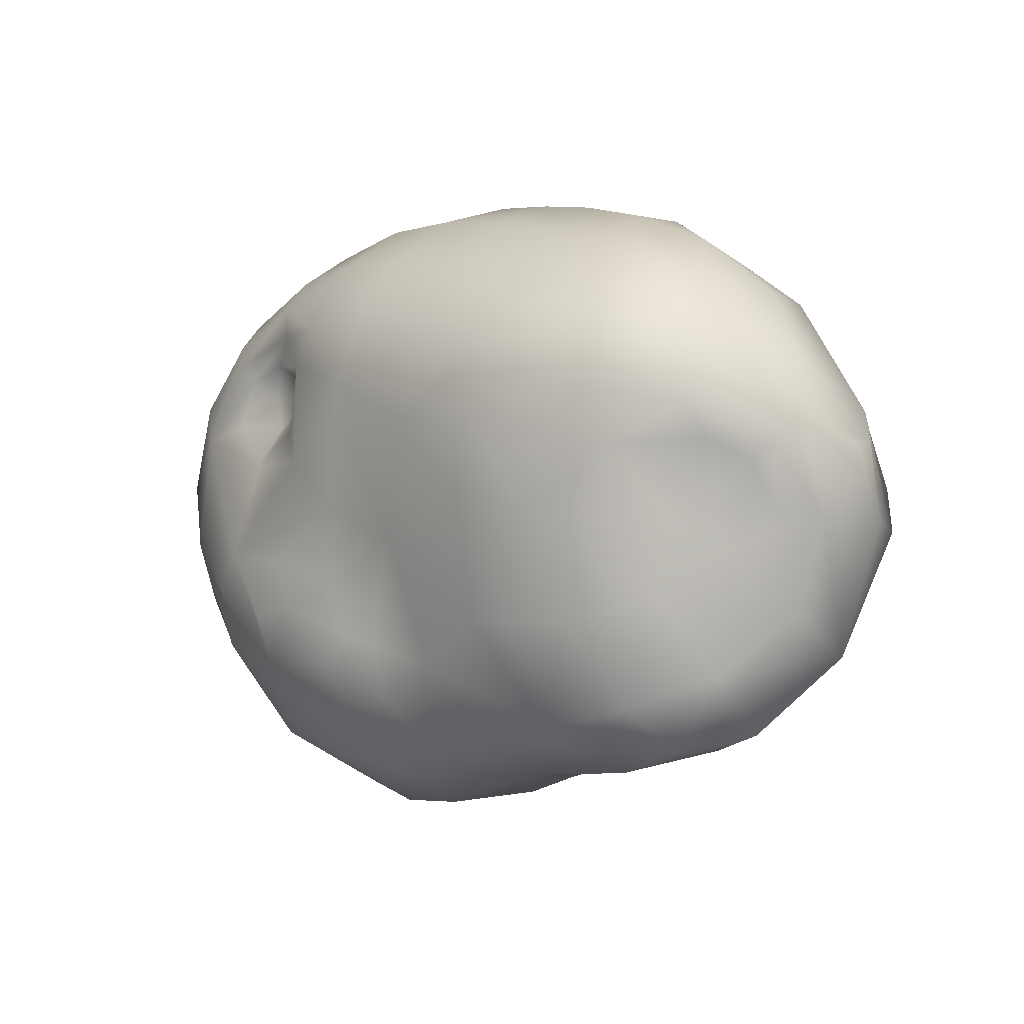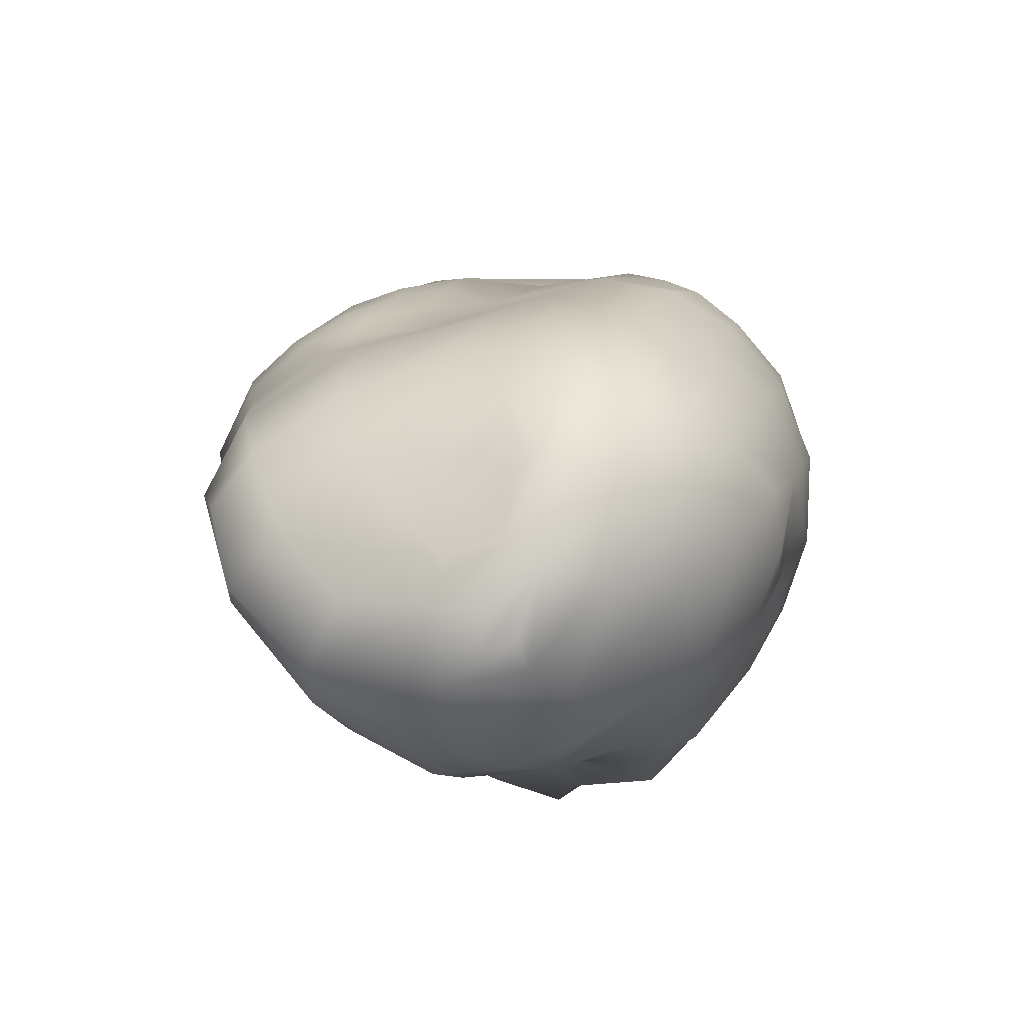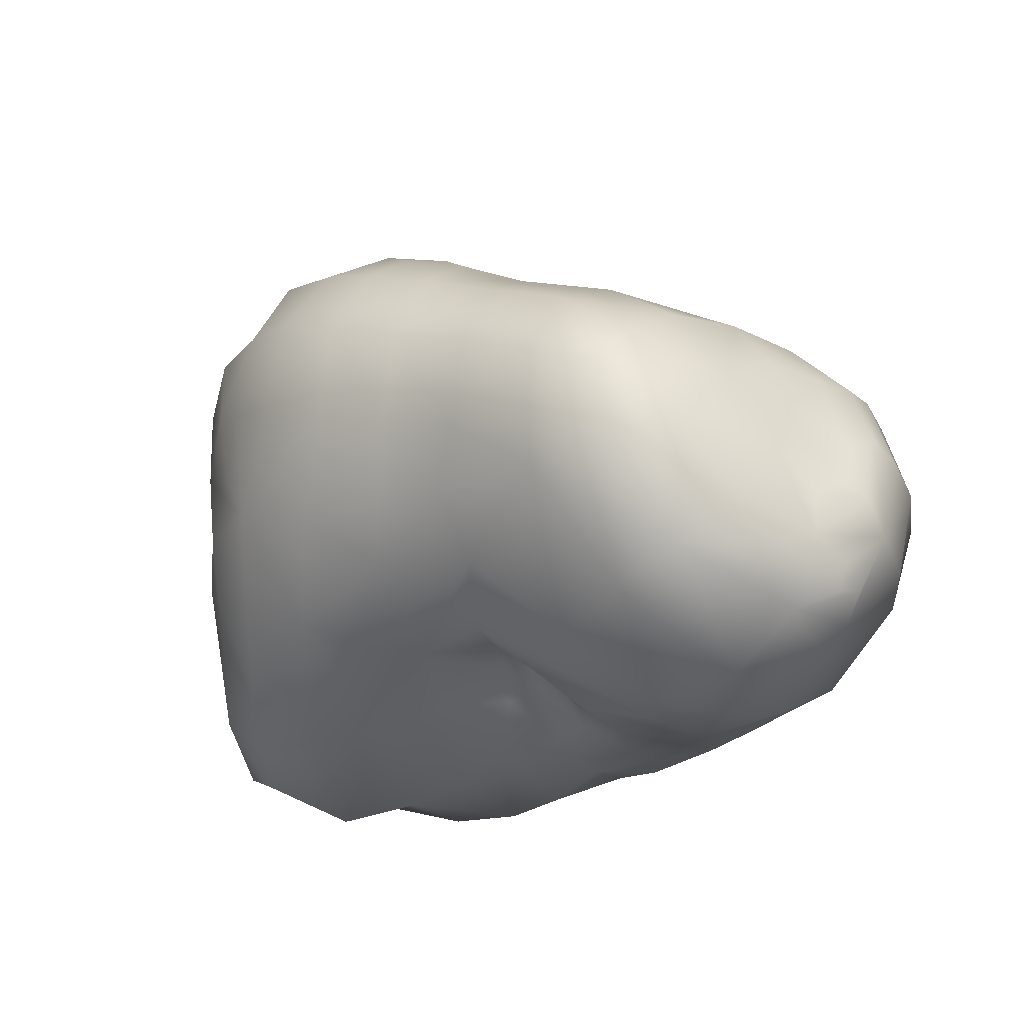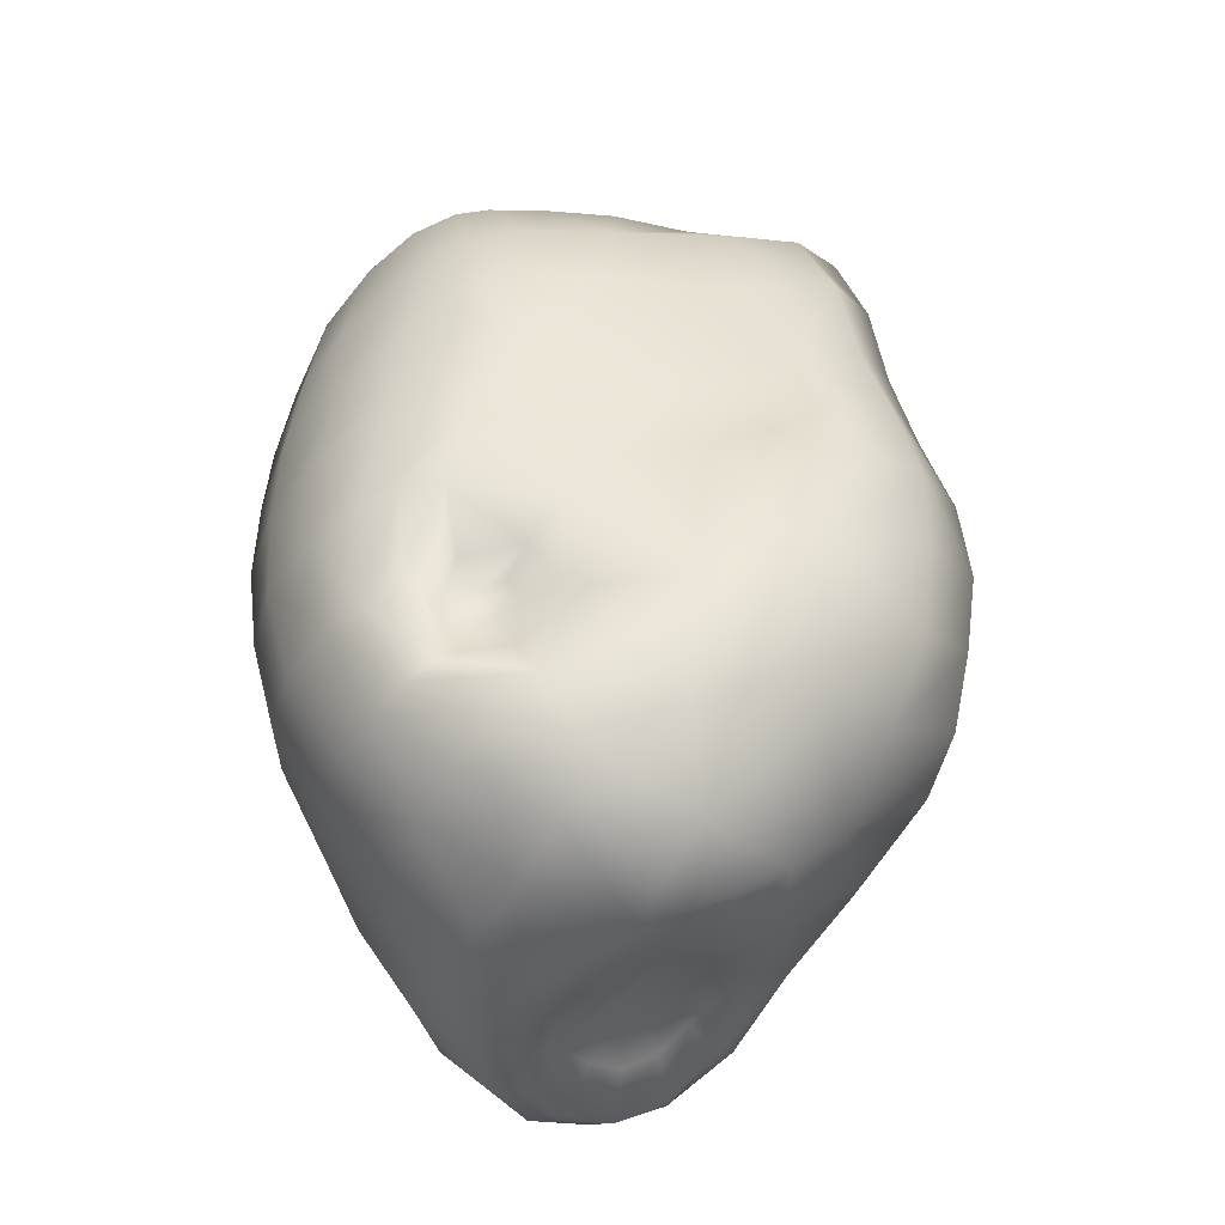
<metadata>
{"format":"obj","ext":"obj","renderer":"f3d","projection":"perspective","resolution":1024,"background":"white","views":[{"elev":-15.8,"azim":77.2,"up":"+Y"},{"elev":-16.0,"azim":84.8,"up":"+Z"},{"elev":-30.5,"azim":33.4,"up":"+Z"},{"elev":75.7,"azim":-106.0,"up":"+Z"}]}
</metadata>
<code>
o prop_asteroid_02_Untitled
v 0.4408 -0.4407 -0.1512
v -0.403 -0.09566 -0.3169
v -0.2614 -0.1679 0.3759
v 0.119 -0.2282 0.2482
v 0.2323 -0.2953 0.1489
v 0.4247 0.06712 0.164
v 0.5958 0.01169 -0.005946
v 0.3266 0.3544 -0.2046
v 0.1422 0.3399 -0.2649
v 0.05558 -0.0754 -0.3304
v -0.1392 0.1357 0.4327
v -0.07655 0.2161 0.3753
v -0.118 -0.1111 0.4113
v 8.8e-05 0.1752 0.3178
v -0.02676 0.128 0.3344
v 0.003928 0.1374 0.3201
v -0.06672 -0.06889 0.3968
v -0.4272 -0.002799 0.3402
v 0.1507 0.2302 0.3173
v -0.4346 0.1014 0.328
v -0.4398 0.03813 0.3195
v -0.4497 0.02348 0.2864
v -0.4103 -0.08638 0.3106
v -0.4605 0.074 0.2532
v 0.1147 -0.1561 0.27
v -0.3819 -0.1645 0.2599
v 0.05245 -0.3384 0.2334
v 0.2246 -0.1102 0.2057
v -0.4657 -0.07207 0.1757
v 0.4381 0.1109 0.1496
v -0.5047 0.2202 0.1003
v -0.4837 0.0728 0.06356
v -0.4898 0.02898 0.05705
v -0.4762 0.1262 0.09087
v 0.4158 0.3116 0.01686
v -0.5076 0.02764 0.02167
v -0.3057 -0.3293 0.03365
v -0.4975 -0.0758 -0.02252
v 0.5698 -0.1435 -0.1067
v 0.1487 0.4389 -0.0947
v -0.2352 -0.3382 -0.1213
v 0.6175 -0.05261 -0.149
v -0.4071 -0.201 -0.1304
v 0.5165 0.2715 -0.1886
v 0.4107 0.3427 -0.1795
v 0.5683 -0.1855 -0.1926
v 0.5571 0.1835 -0.273
v -0.001261 -0.3122 -0.2572
v 0.1265 0.3884 -0.2131
v 0.2018 0.3397 -0.2222
v 0.2105 0.31 -0.2605
v 0.2378 0.3068 -0.2617
v -0.3568 -0.1485 -0.2924
v 0.1517 -0.3066 -0.2995
v -0.4456 0.2643 -0.3094
v 0.5957 -0.1433 -0.3185
v 0.1214 0.3024 -0.3432
v -0.05298 -0.05554 -0.3606
v 0.5952 -0.08441 -0.3762
v 0.4347 0.2199 -0.3559
v 0.6077 -0.04424 -0.3629
v 0.02316 -0.01193 -0.3579
v -0.03548 0.05892 -0.4005
v 0.5546 -0.1347 -0.4138
v 0.2652 -0.2466 -0.4156
v 0.1649 -0.07973 -0.413
v 0.2609 0.1641 -0.4294
v 0.3051 -0.09058 -0.4879
v 0.451 -0.4144 -0.2641
v 0.5086 -0.3488 -0.1966
v 0.4629 -0.3881 -0.07885
v -0.4674 -0.06952 -0.2909
v -0.456 0.02204 -0.366
v -0.3828 -0.04922 -0.3499
v -0.4152 -0.1474 -0.23
v -0.1757 -0.187 0.3851
v -0.2005 -0.02125 0.4391
v -0.3062 -0.08033 0.4036
v 0.07182 -0.2595 0.2734
v 0.1427 -0.322 0.1968
v 0.1484 -0.2491 0.2119
v 0.03888 -0.1738 0.3219
v 0.244 -0.3935 0.06904
v 0.3607 -0.4026 0.004543
v 0.3547 -0.2526 0.1103
v 0.14 -0.401 0.1211
v 0.5229 0.05558 0.08663
v 0.5049 0.1071 0.09495
v 0.4502 0.0212 0.1415
v 0.6015 0.05543 -0.00541
v 0.5214 -0.01647 0.07547
v 0.5842 -0.05821 -0.02696
v 0.6339 -0.01163 -0.1154
v 0.644 0.03836 -0.1341
v 0.3605 0.2988 -0.3077
v 0.3019 0.3211 -0.2618
v 0.2533 0.3322 -0.2231
v 0.2704 0.3803 -0.1573
v 0.1838 0.3947 -0.1708
v 0.1961 0.298 -0.3007
v 0.09556 -0.1076 -0.3308
v 0.08795 -0.1593 -0.3416
v 0.009097 -0.1114 -0.3343
v 0.06782 -0.01122 -0.3549
v 0.09629 -0.06423 -0.3404
v 0.1066 -0.01257 -0.3723
v 0.1305 -0.05679 -0.369
v 0.3167 0.03008 -0.4766
v 0.4239 0.06915 -0.4499
v 0.4008 -0.03913 -0.4901
v -0.09063 0.1476 0.3882
v -0.08332 0.2447 0.3924
v -0.09617 0.2819 0.3921
v -0.1759 0.1994 0.434
v -0.258 0.09135 0.4437
v -0.01553 0.2278 0.3401
v 0.04093 0.2535 0.3393
v -0.04197 0.1777 0.3378
v -0.04867 -0.2489 0.3357
v -0.03462 -0.1716 0.3626
v 0.04726 0.185 0.3198
v 0.03903 0.102 0.3292
v -0.03629 0.06758 0.367
v 0.02009 -0.1017 0.3433
v 0.1262 -0.03789 0.2795
v 0.08164 0.04435 0.3285
v -0.4376 -0.03776 0.289
v -0.3485 5.3e-05 0.4131
v -0.3914 0.0611 0.3914
v 0.1458 0.2823 0.3005
v 0.01714 0.3091 0.3379
v 0.1345 0.1755 0.3336
v 0.2289 0.1207 0.285
v 0.266 0.2218 0.2536
v -0.4496 0.2122 0.2745
v -0.4751 0.1573 0.2121
v -0.4766 0.02184 0.1667
v -0.4663 -0.01705 0.2294
v -0.285 -0.2519 0.284
v 0.03546 -0.4021 0.1725
v -0.06821 -0.3713 0.2302
v 0.3396 0.03549 0.2127
v 0.1693 -0.1916 0.2098
v 0.4083 -0.07316 0.1473
v -0.4886 -0.01062 0.09842
v -0.4712 0.1394 0.1333
v -0.4921 0.2222 0.1699
v -0.5173 0.2603 0.1146
v -0.5204 0.2159 0.05795
v -0.5507 0.2682 0.04608
v -0.5364 0.1922 0.02067
v -0.5458 0.1067 -0.02045
v -0.5222 0.05944 -0.002617
v -0.5517 0.1552 -0.01247
v 0.4562 0.2474 0.04832
v 0.5208 0.2618 -0.06772
v 0.3305 0.3513 0.06963
v 0.3552 0.2711 0.1321
v -0.5636 0.03504 -0.04473
v -0.519 -0.006246 0.0149
v -0.3511 -0.2913 0.1195
v -0.359 -0.277 0.01515
v -0.28 -0.3303 -0.0261
v 0.3576 0.3763 -0.06105
v 0.4513 0.3281 -0.1119
v -0.5627 0.009526 -0.1077
v -0.519 -0.01922 -0.2066
v -0.4623 -0.1193 -0.1509
v 0.5681 0.1873 -0.03789
v 0.5892 0.2006 -0.1502
v 0.551 -0.1514 -0.03213
v 0.5288 -0.2514 -0.1029
v 0.5908 -0.08833 -0.1124
v 0.5925 -0.1131 -0.1758
v 0.1814 0.4406 0.02647
v 0.2777 0.4078 -0.01697
v 0.2448 0.4132 -0.09884
v 0.07177 0.4146 -0.1835
v -0.02474 0.4344 -0.1146
v 0.0296 0.4588 -0.01772
v -0.3498 -0.2714 -0.08905
v -0.3632 -0.2321 -0.1755
v -0.2927 -0.2463 -0.2247
v -0.1847 -0.2439 -0.2755
v -0.1046 -0.3559 -0.1756
v -0.1361 -0.4154 -0.02014
v -0.219 -0.3862 0.02895
v 0.618 -0.08115 -0.2103
v 0.6366 -0.05897 -0.2334
v -0.4195 -0.1919 -0.04424
v 0.5432 -0.2669 -0.2968
v 0.6306 0.1141 -0.1429
v 0.6187 0.07589 -0.281
v 0.03402 -0.3644 -0.1947
v -0.09381 -0.2008 -0.3136
v 0.1405 -0.3638 -0.2133
v 0.5949 -0.1357 -0.2506
v 0.04255 0.3663 -0.2723
v 0.2531 0.2916 -0.3043
v -0.2634 0.271 -0.3832
v -0.2487 0.1293 -0.4081
v -0.3739 0.1185 -0.4115
v -0.5495 0.09331 -0.3073
v 0.4808 -0.3079 -0.3793
v 0.18 0.2724 -0.3666
v 0.1373 0.2151 -0.4152
v 0.03616 0.2823 -0.3755
v -0.11 -0.0533 -0.3628
v -0.1359 0.09948 -0.4094
v -0.03108 -0.1618 -0.3304
v 0.5145 0.03644 -0.4153
v 0.2695 0.2592 -0.3688
v 0.05976 0.06099 -0.4035
v -0.1332 0.238 -0.4156
v -0.02214 0.1878 -0.4324
v 0.4514 -0.1172 -0.4737
v 0.5779 -0.02643 -0.3952
v 0.1924 -0.1875 -0.4108
v 0.3522 -0.1338 -0.4911
v 0.1572 -0.02898 -0.4131
v 0.2076 -0.002568 -0.4528
v 0.1992 -0.09157 -0.4473
v 0.1495 -0.148 -0.3949
v 0.1438 -0.1043 -0.3738
v 0.1657 0.07959 -0.4352
v 0.07945 0.1361 -0.4289
v 0.1246 0.02915 -0.4063
v 0.09899 -0.2108 -0.341
v 0.3768 -0.2976 -0.4014
v -0.09815 0.3298 -0.3207
v -0.2265 0.3621 -0.2488
v -0.1824 0.4191 -0.1277
v -0.06749 0.3937 -0.2157
v -0.1304 0.4493 -0.02802
v 0.6392 -0.01656 -0.2771
v 0.6113 -0.08824 -0.3391
v 0.1931 -0.4142 -0.1513
v 0.3203 -0.4138 -0.2512
v 0.3463 -0.4549 -0.1057
v 0.225 -0.4394 -0.03487
v 0.1169 -0.4409 0.01447
v 0.08184 -0.4183 -0.1031
v 0.007767 -0.4507 0.06271
v -0.02849 -0.4255 -0.06675
v -0.0968 -0.434 0.112
v -0.187 -0.3197 0.2867
v -0.1931 -0.3908 0.1514
v -0.2894 -0.3409 0.1671
v -0.2731 -0.3594 0.05931
v -0.1983 -0.04432 -0.3648
v -0.3016 -0.06043 -0.3596
v -0.6016 0.1088 -0.1613
v -0.5961 0.2147 -0.1561
v -0.6015 0.1034 -0.07273
v -0.61 0.1807 -0.06258
v -0.5873 0.2396 -0.01623
v -0.5759 0.2854 -0.07804
v -0.5321 0.3213 0.01525
v -0.4916 0.3188 0.1124
v -0.4225 0.3811 0.079
v -0.4659 0.3681 -0.0499
v -0.5078 0.3203 -0.1452
v -0.4664 0.2828 0.2016
v -0.4038 0.3456 0.1988
v -0.3828 0.2861 0.2957
v -0.2831 0.3597 0.2661
v -0.2988 0.3967 0.1535
v -0.3518 0.2176 0.3662
v -0.2525 0.3109 0.3508
v -0.1441 0.3782 0.3007
v -0.1732 0.4166 0.2156
v -0.3058 0.1582 0.4208
v -0.2125 0.2522 0.4097
v -0.1146 0.3251 0.3655
v 0.006665 0.3587 0.3065
v -0.01904 0.4173 0.2416
v 0.1076 0.4165 0.182
v 0.07067 0.456 0.08793
v -0.05068 0.4555 0.1557
v 0.1357 0.3466 0.2531
v 0.251 0.3099 0.2053
v 0.2162 0.3936 0.1255
v 0.3855 0.1657 0.18
v -0.0848 0.463 0.06116
v -0.1952 0.4325 0.1236
v -0.2105 0.4397 0.04379
v -0.357 0.3778 -0.1551
v -0.2952 0.4254 -0.002478
v 0.5942 0.1177 -0.01443
v 0.4869 0.1744 0.07689
v -0.4252 -0.1811 0.08792
v 0.4908 -0.1353 0.06219
v 0.4696 -0.2758 0.007212
f 70 71 1 69
f 73 74 2 72
f 75 72 2 53
f 77 78 3 76
f 80 81 4 79
f 82 79 4 25
f 84 85 5 83
f 86 83 5 80
f 87 88 6 89
f 6 88 30
f 87 91 7 90
f 90 7 93 94
f 92 93 7 91
f 95 96 8 45
f 97 98 8 96
f 99 50 9 49
f 51 100 9 50
f 102 103 10 101
f 101 10 104 105
f 62 104 10 103
f 110 68 108
f 108 109 110
f 12 112 11 111
f 113 114 11 112
f 115 77 11 114
f 117 112 12 116
f 118 116 12 111
f 11 77 13 17
f 17 13 119 120
f 76 119 13 77
f 15 16 14 118
f 116 118 14 121
f 122 121 14 16
f 111 123 15 118
f 123 122 16 15
f 125 126 17 124
f 18 127 23
f 78 128 23 26
f 128 129 18 23
f 131 117 19 130
f 130 19 133 134
f 132 133 19 117
f 136 24 20 135
f 22 21 20 24
f 137 138 22 24
f 124 82 25 125
f 3 78 26 139
f 29 23 127 138
f 86 80 27 140
f 140 27 119 141
f 79 119 27 80
f 133 125 28 142
f 5 85 28 143
f 144 142 28 85
f 137 145 29 138
f 89 91 87
f 147 148 31 146
f 34 146 31 149
f 150 149 31 148
f 24 136 146 34
f 137 24 34 32
f 34 149 151
f 32 152 153
f 36 33 32 153
f 137 32 33 145
f 152 32 34 154
f 34 151 154
f 35 155 156
f 155 35 157 158
f 159 160 36 153
f 145 33 36 160
f 162 163 37 161
f 164 35 156 165
f 165 45 164
f 145 160 38 29
f 159 166 38 160
f 167 168 38 166
f 170 44 156 169
f 165 156 44 45
f 172 46 39 171
f 92 171 39 173
f 174 173 39 46
f 176 177 40 175
f 98 99 40 177
f 179 180 40 178
f 49 178 40 99
f 182 183 41 181
f 162 181 41 163
f 184 185 41 183
f 187 163 41 186
f 174 188 42 173
f 92 173 42 93
f 189 93 42 188
f 181 190 43 182
f 95 45 44 60
f 70 191 46 172
f 192 193 47 170
f 185 184 48 194
f 194 48 54 196
f 195 54 48 184
f 188 174 46 197
f 198 178 49 9
f 98 97 50 99
f 52 51 50 97
f 199 100 51 52
f 182 75 53 183
f 201 202 55 200
f 73 203 55 202
f 204 64 56 191
f 206 207 57 205
f 205 57 9 100
f 198 9 57 207
f 62 103 58 63
f 209 63 58 208
f 210 208 58 103
f 211 109 60 47
f 108 67 60 109
f 212 95 60 67
f 213 104 62 63
f 214 215 63 209
f 211 217 64 216
f 68 219 65 218
f 221 222 66 220
f 223 224 66 222
f 107 220 66 224
f 205 212 67 206
f 226 206 67 225
f 221 225 67 108
f 219 68 110
f 227 213 226 225
f 63 215 226 213
f 207 206 226 215
f 107 106 227 220
f 104 213 227 106
f 221 220 227 225
f 102 101 224 223
f 105 107 224 101
f 68 218 223 222
f 228 102 223 218
f 108 68 222 221
f 219 110 216
f 229 65 219 216
f 204 229 216 64
f 109 211 216 110
f 230 207 215 214
f 200 231 230 214
f 232 233 230 231
f 198 207 230 233
f 234 179 233 232
f 178 198 233 179
f 201 200 214 209
f 93 189 235 94
f 56 236 235 189
f 192 94 235 193
f 100 199 212 205
f 96 95 212 199
f 193 217 211 47
f 64 217 61 59
f 59 61 235 236
f 235 61 217 193
f 239 240 237 238
f 241 242 237 240
f 194 196 237 242
f 243 244 242 241
f 185 194 242 244
f 245 186 244 243
f 41 185 244 186
f 140 141 245 243
f 246 247 245 141
f 187 186 245 247
f 139 248 247 246
f 249 187 247 248
f 26 161 248 139
f 37 249 248 161
f 119 76 246 141
f 3 139 246 76
f 86 140 243 241
f 83 86 241 240
f 84 83 240 239
f 71 84 239 1
f 69 1 239 238
f 204 69 238 229
f 102 228 210 103
f 54 195 210 228
f 250 208 210 195
f 184 251 250 195
f 202 201 250 251
f 209 208 250 201
f 73 202 251 74
f 70 69 204 191
f 64 59 236 56
f 72 167 203 73
f 166 252 203 167
f 253 55 203 252
f 159 254 252 166
f 255 253 252 254
f 257 253 255 256
f 152 154 255 254
f 151 256 255 154
f 258 257 256 150
f 149 150 256 151
f 260 261 258 259
f 262 257 258 261
f 148 259 258 150
f 147 263 259 148
f 264 260 259 263
f 136 135 263 147
f 265 264 263 135
f 267 264 265 266
f 20 268 265 135
f 269 266 265 268
f 271 266 269 270
f 272 273 269 268
f 274 270 269 273
f 276 270 274 275
f 114 113 274 273
f 131 275 274 113
f 278 279 276 277
f 271 270 276 279
f 280 277 276 275
f 282 277 280 281
f 131 130 280 275
f 134 281 280 130
f 176 175 282 157
f 278 277 282 175
f 158 157 282 281
f 283 158 281 134
f 180 284 279 278
f 285 271 279 284
f 179 234 284 180
f 286 285 284 234
f 40 180 278 175
f 115 114 273 272
f 20 129 272 268
f 128 115 272 129
f 153 152 254 159
f 288 232 231 287
f 97 96 199 52
f 260 288 287 261
f 90 94 192 289
f 169 289 192 170
f 87 90 289 88
f 290 88 289 169
f 189 188 197 56
f 29 38 190 291
f 168 43 190 38
f 162 291 190 181
f 75 182 43 168
f 35 164 176 157
f 292 293 172 171
f 71 70 172 293
f 144 85 293 292
f 84 71 293 85
f 92 91 292 171
f 89 144 292 91
f 155 290 169 156
f 72 75 168 167
f 26 291 162 161
f 163 187 249 37
f 290 155 158 283
f 136 147 146
f 133 142 283 134
f 232 288 286 234
f 26 23 29 291
f 126 125 133 132
f 116 121 132 117
f 122 126 132 121
f 112 117 131 113
f 77 115 128 78
f 123 17 126 122
f 11 17 123 111
f 82 120 119 79
f 8 98 164 45
f 164 98 177 176
f 183 53 251 184
f 53 2 74 251
f 4 81 143 25
f 105 104 106 107
f 47 60 44 170
f 89 6 142 144
f 290 283 30 88
f 142 6 30 283
f 25 143 28 125
f 5 143 81 80
f 17 120 82 124
f 20 21 18 129
f 22 138 127
f 127 18 21 22
f 271 285 267 266
f 264 267 288 260
f 285 286 288 267
f 56 197 46 191
f 218 65 54 228
f 196 54 238 237
f 238 54 65 229
f 257 262 55 253
f 200 55 287 231
f 287 55 262 261

</code>
